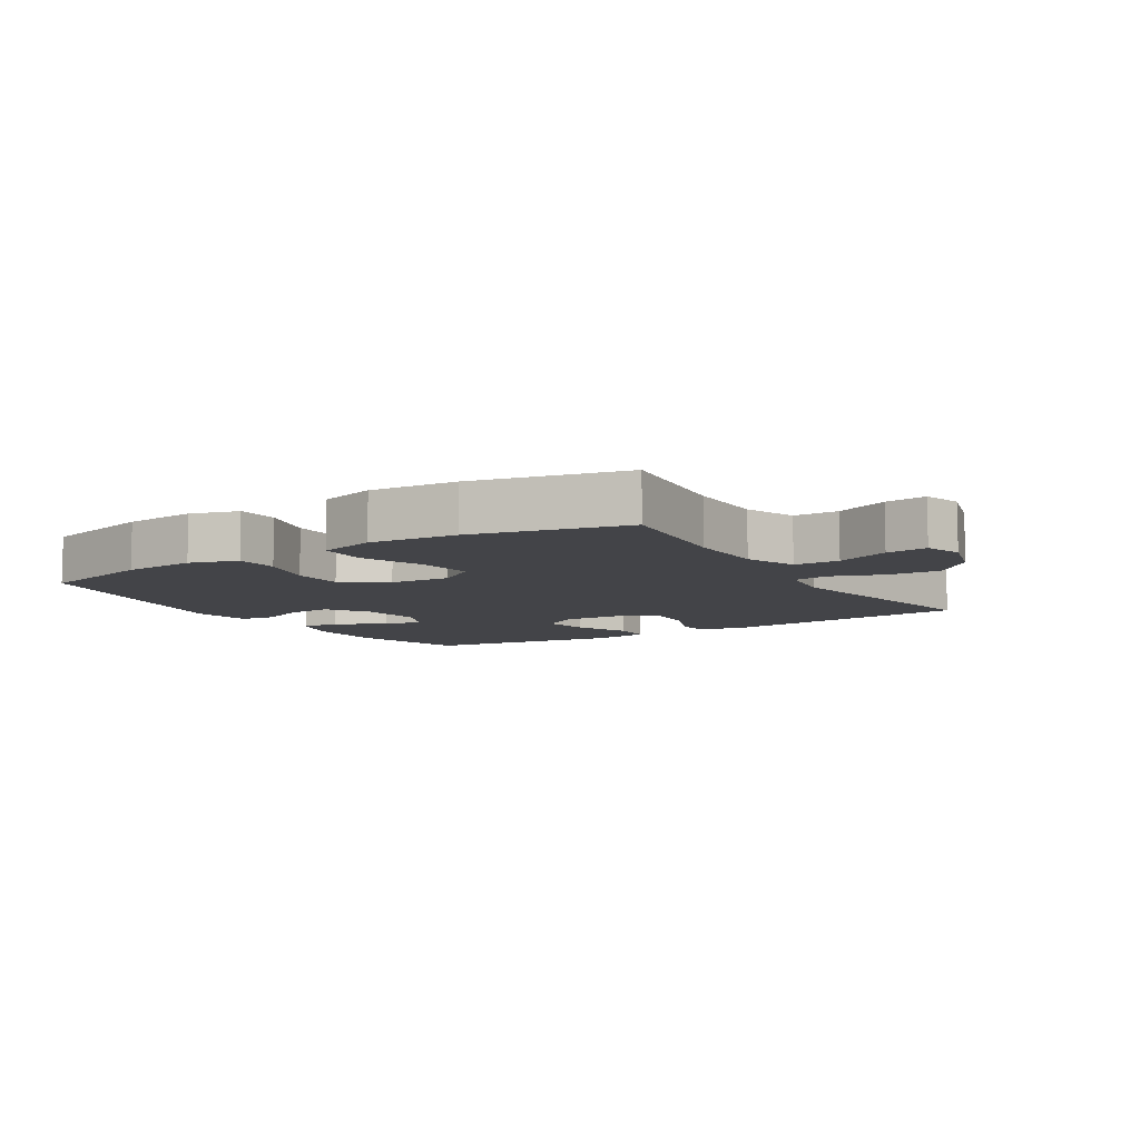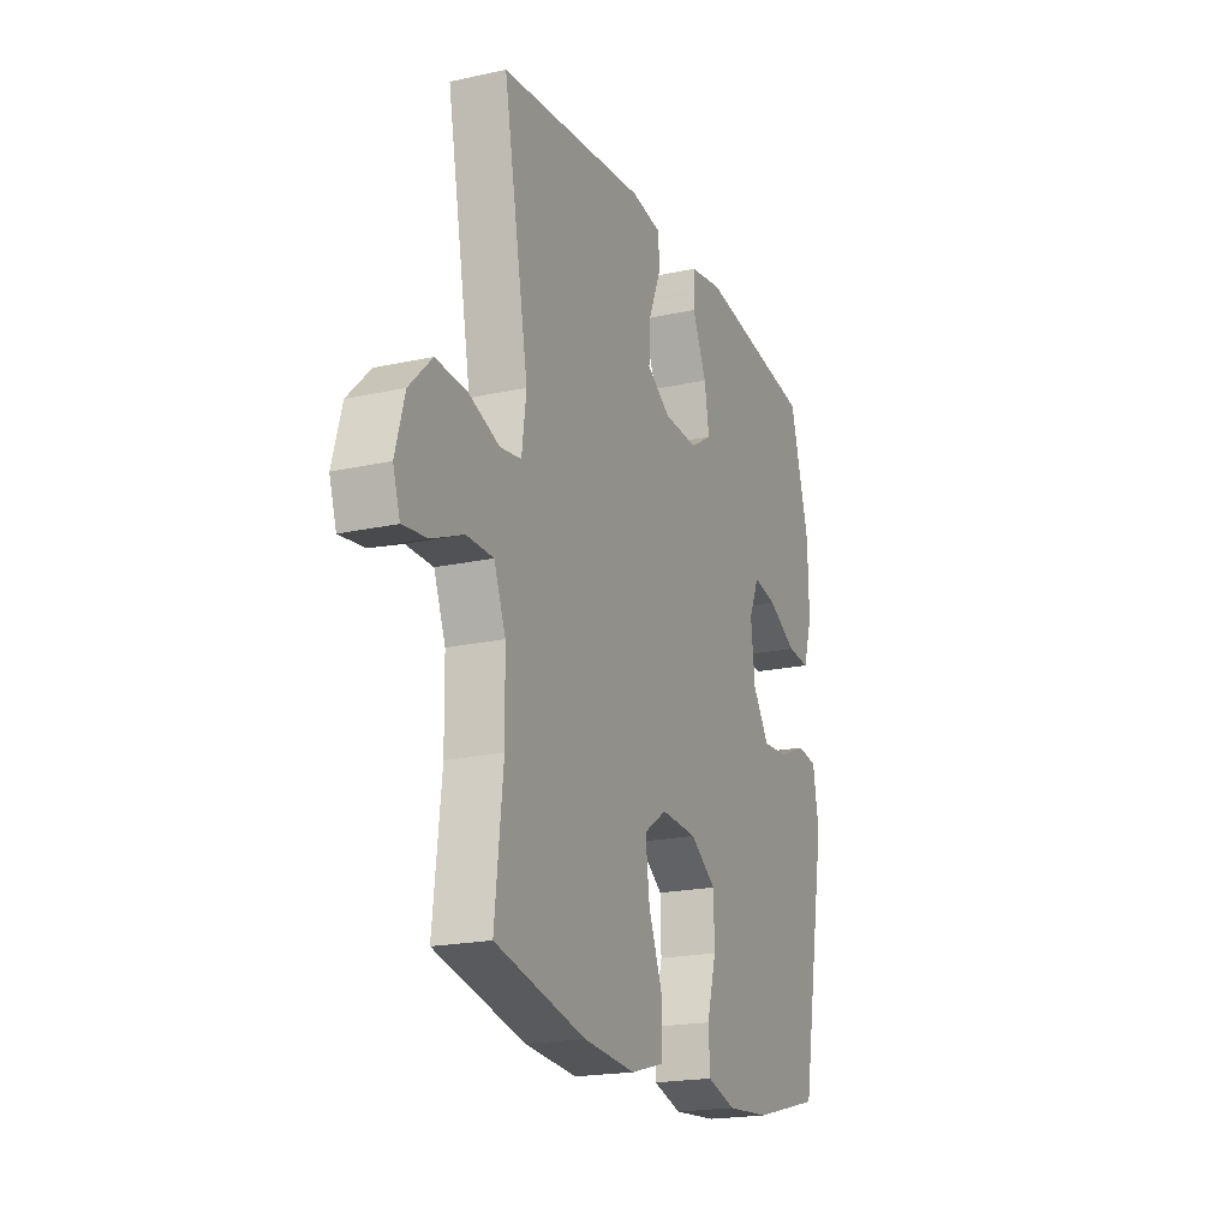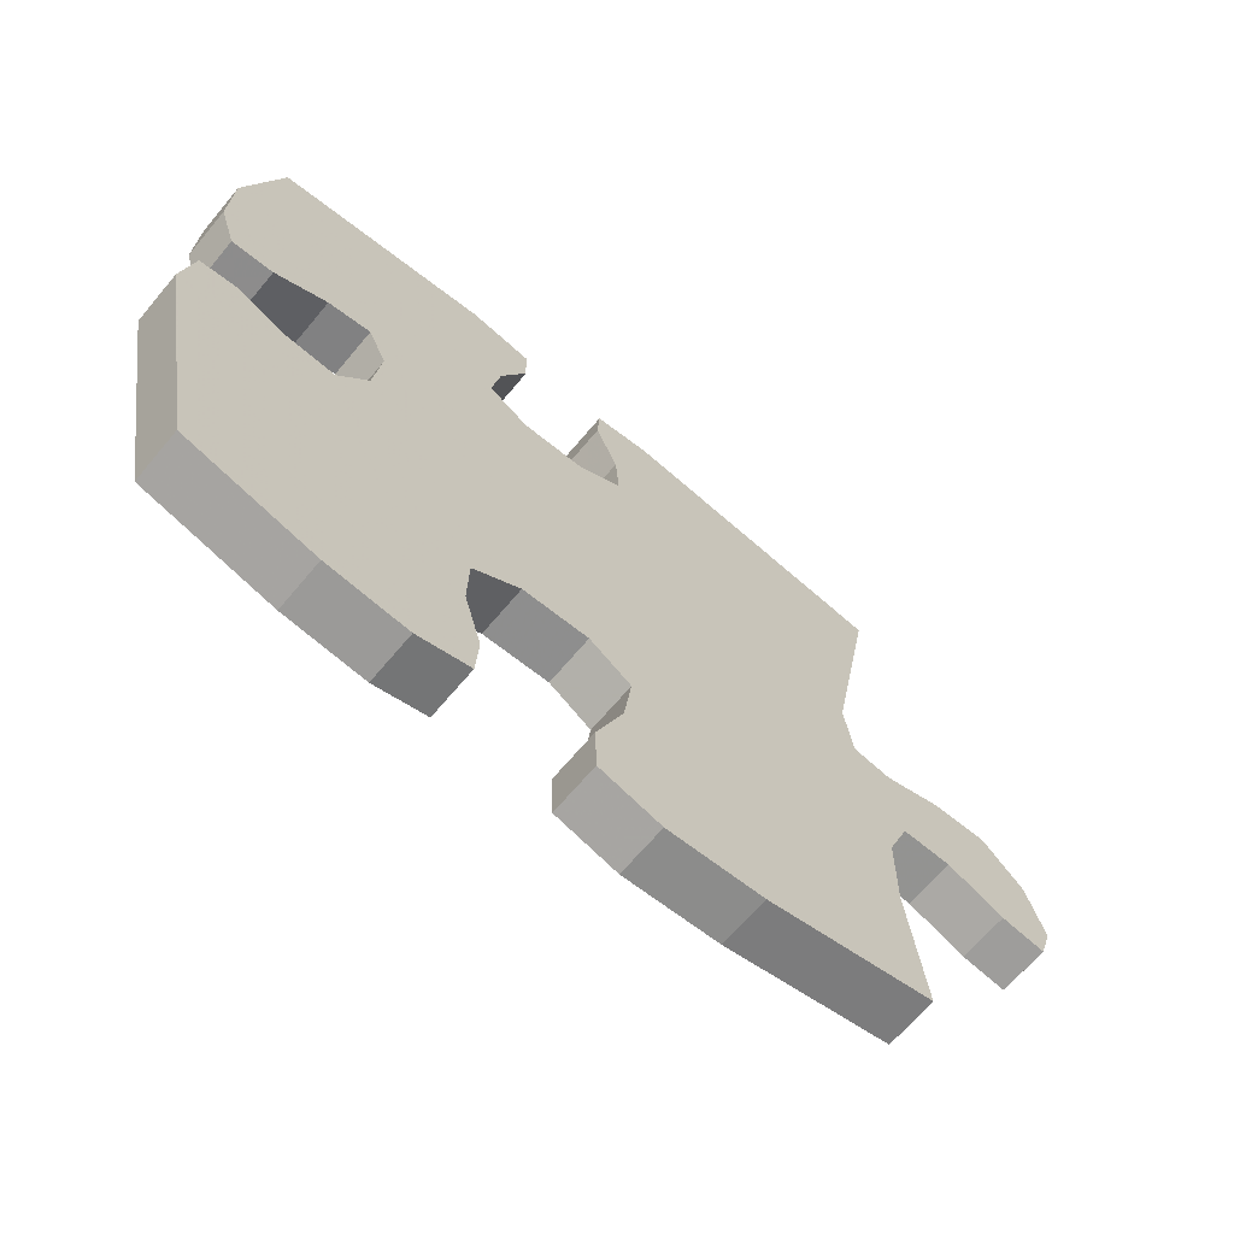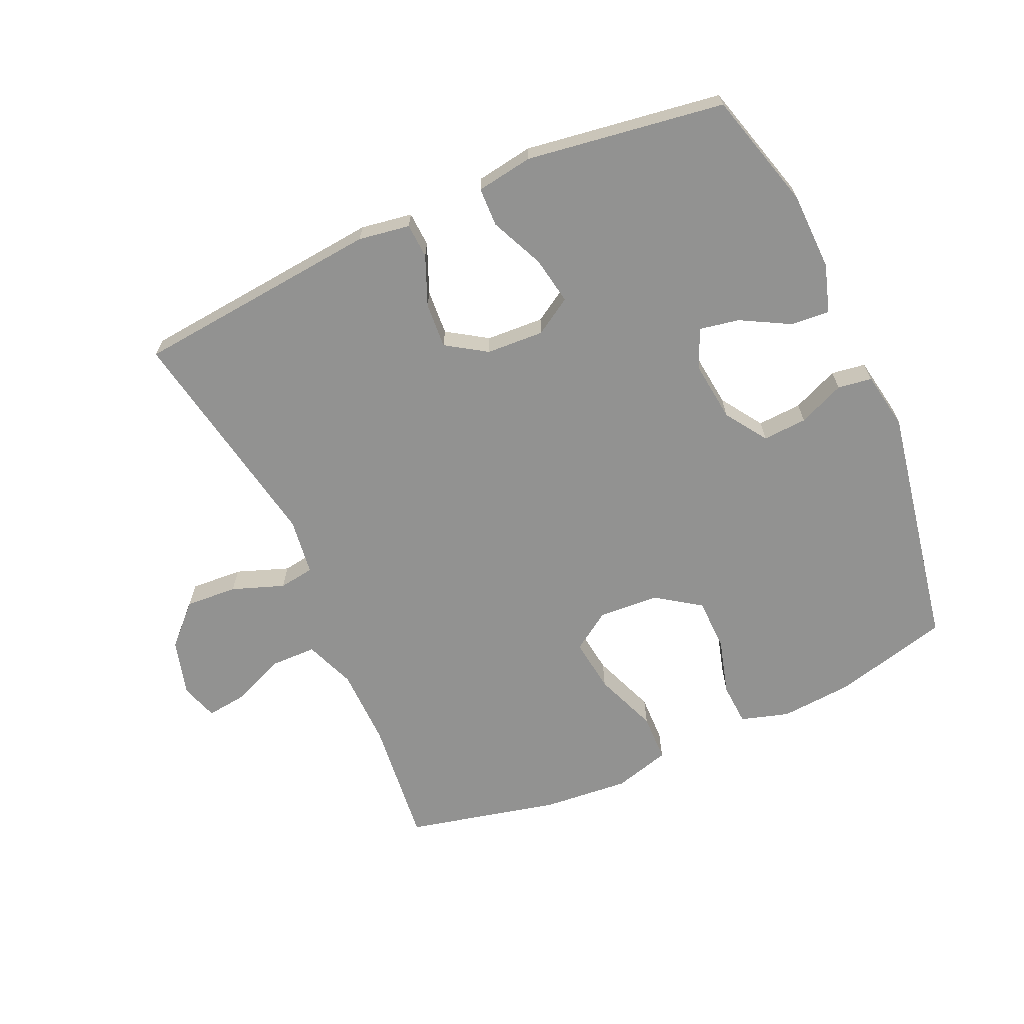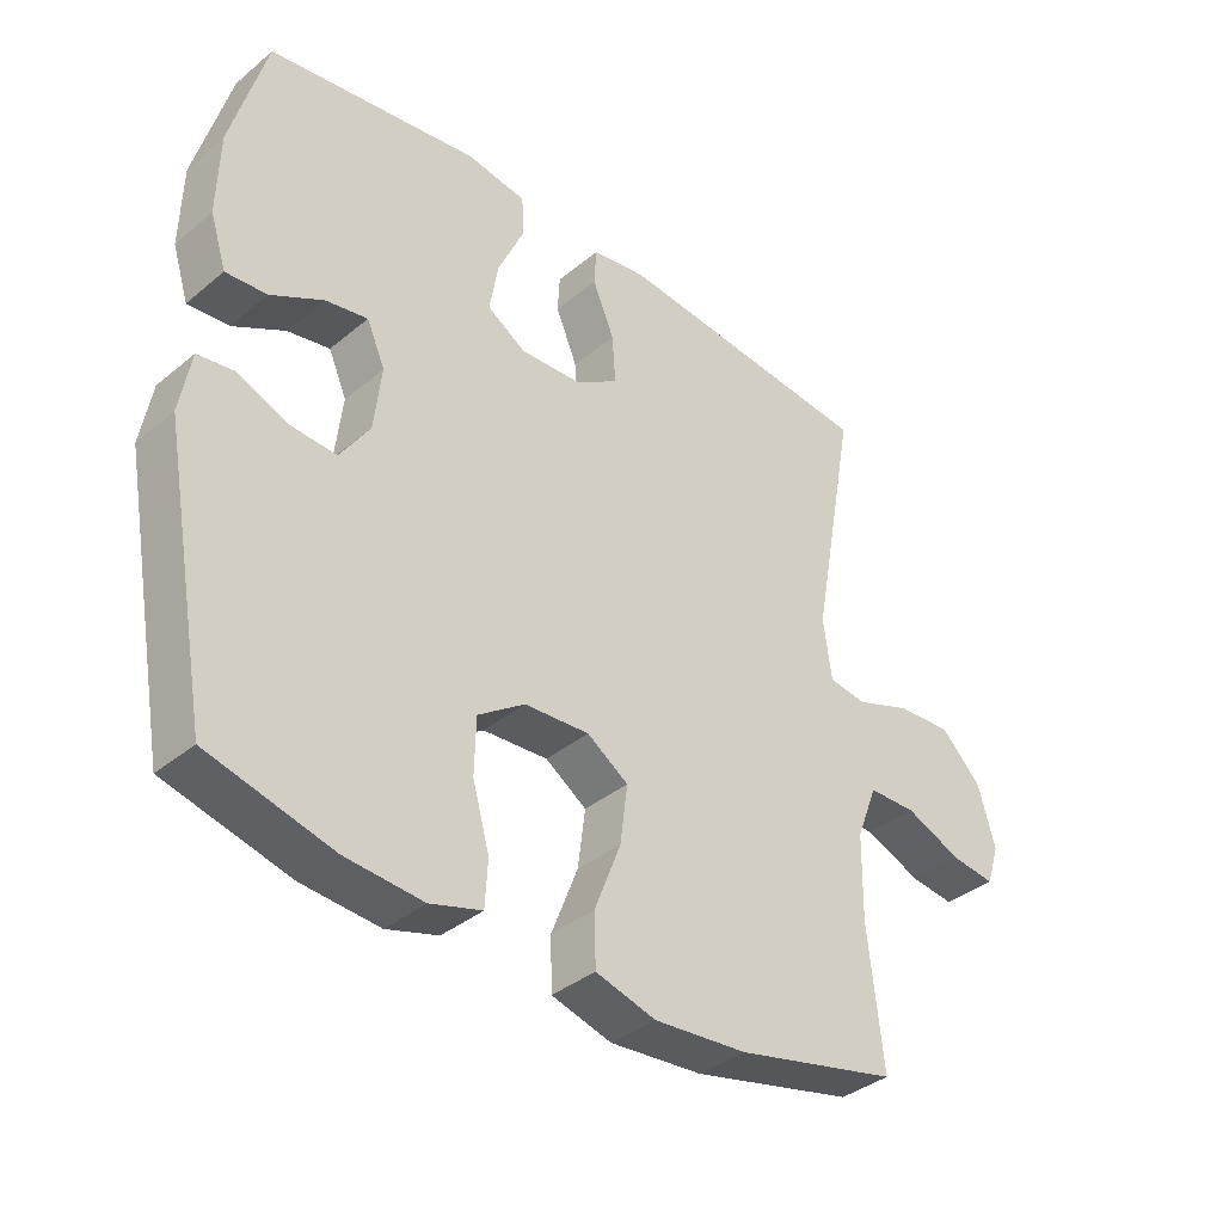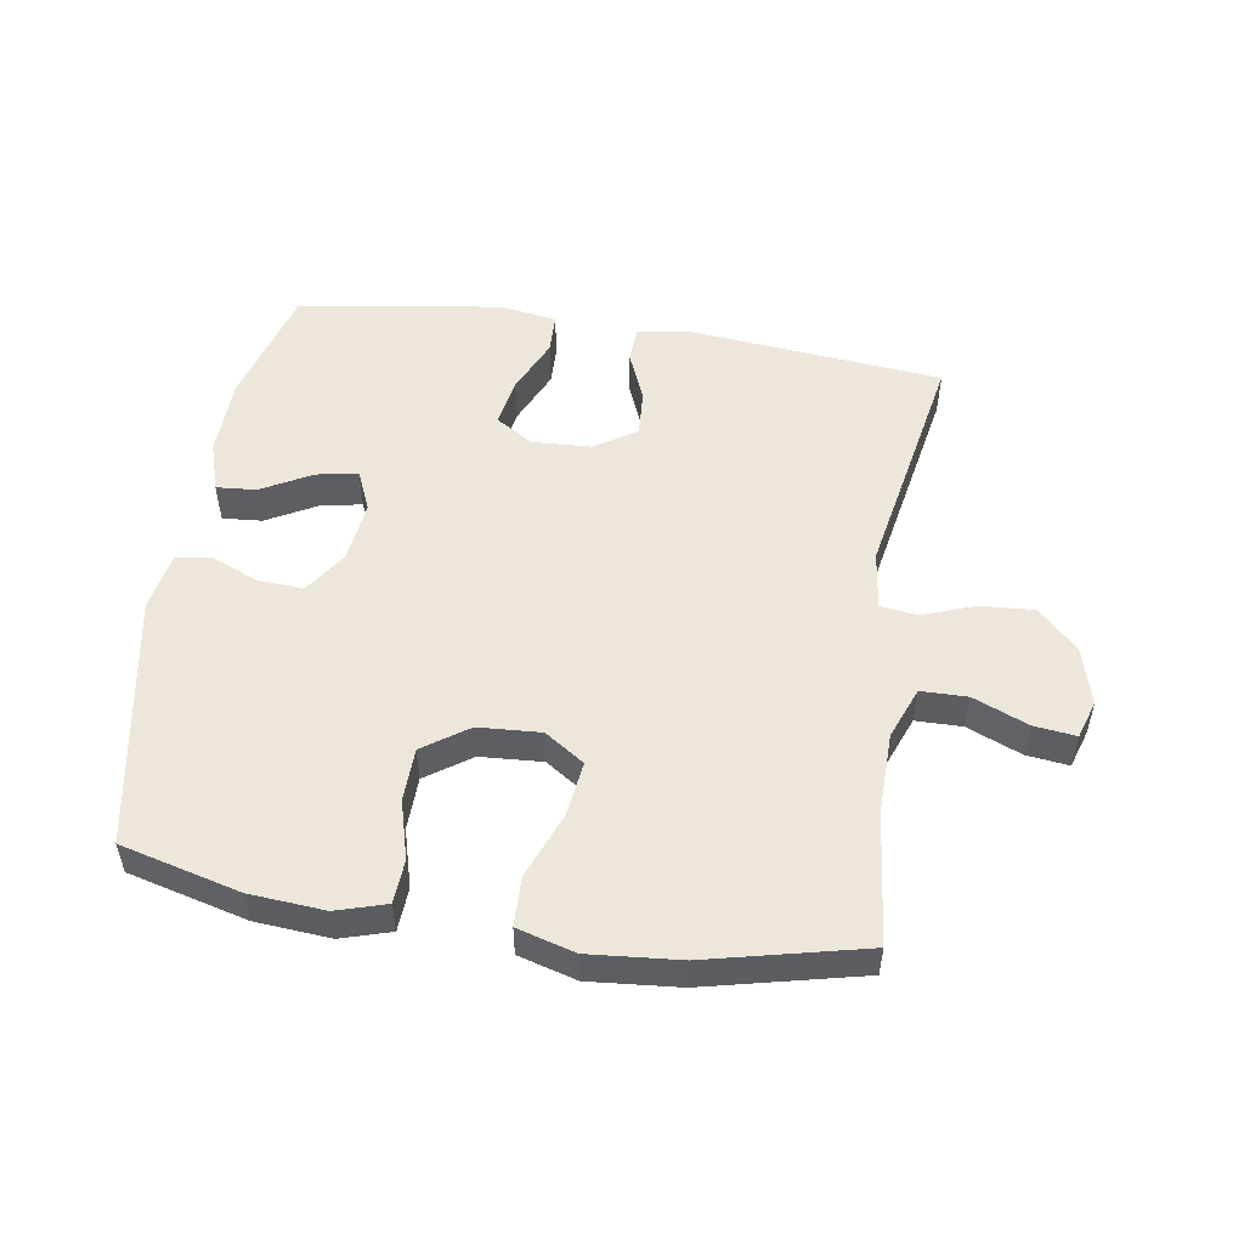
<metadata>
{"format":"obj","ext":"obj","renderer":"f3d","projection":"perspective","resolution":1024,"background":"white","views":[{"elev":-8.3,"azim":-148.1,"up":"+Y"},{"elev":-19.8,"azim":-67.8,"up":"+Z"},{"elev":-67.0,"azim":140.0,"up":"+Z"},{"elev":-66.2,"azim":24.2,"up":"+Y"},{"elev":-37.2,"azim":136.6,"up":"+Z"},{"elev":52.2,"azim":-171.1,"up":"+Y"}]}
</metadata>
<code>
v 0.5 0.07 0.5
v 0.552 0.07 0.314
v 0.555 0.07 0.192
v 0.531 0.07 0.116
v 0.47 0.07 0.121
v 0.393 0.07 0.163
v 0.33 0.07 0.175
v 0.303 0.07 0.113
v 0.314 0.07 0.018
v 0.358 0.07 -0.048
v 0.428 0.07 -0.044
v 0.501 0.07 -0.013
v 0.555 0.07 -0.021
v 0.571 0.07 -0.112
v 0.5 0.07 -0.5
v 0.317 0.07 -0.547
v 0.202 0.07 -0.556
v 0.126 0.07 -0.533
v 0.122 0.07 -0.466
v 0.147 0.07 -0.376
v 0.145 0.07 -0.294
v 0.076 0.07 -0.246
v -0.02 0.07 -0.24
v -0.081 0.07 -0.281
v -0.07 0.07 -0.367
v -0.031 0.07 -0.467
v -0.033 0.07 -0.543
v -0.122 0.07 -0.568
v -0.26 0.07 -0.556
v -0.5 0.07 -0.5
v -0.478 0.07 -0.297
v -0.48 0.07 -0.173
v -0.511 0.07 -0.093
v -0.582 0.07 -0.092
v -0.666 0.07 -0.127
v -0.731 0.07 -0.135
v -0.75 0.07 -0.076
v -0.725 0.07 0.013
v -0.665 0.07 0.073
v -0.583 0.07 0.068
v -0.501 0.07 0.038
v -0.445 0.07 0.046
v -0.433 0.07 0.136
v -0.5 0.07 0.5
v -0.11 0.07 0.538
v -0.029 0.07 0.525
v -0.026 0.07 0.47
v -0.058 0.07 0.393
v -0.063 0.07 0.321
v 0 0.07 0.28
v 0.091 0.07 0.275
v 0.149 0.07 0.311
v 0.136 0.07 0.386
v 0.098 0.07 0.471
v 0.1 0.07 0.532
v 0.189 0.07 0.546
v 0.5 0 0.5
v 0.552 0 0.314
v 0.555 0 0.192
v 0.531 0 0.116
v 0.47 0 0.121
v 0.393 0 0.163
v 0.33 0 0.175
v 0.303 0 0.113
v 0.314 0 0.018
v 0.358 0 -0.048
v 0.428 0 -0.044
v 0.501 0 -0.013
v 0.555 0 -0.021
v 0.571 0 -0.112
v 0.5 0 -0.5
v 0.317 0 -0.547
v 0.202 0 -0.556
v 0.126 0 -0.533
v 0.122 0 -0.466
v 0.147 0 -0.376
v 0.145 0 -0.294
v 0.076 0 -0.246
v -0.02 0 -0.24
v -0.081 0 -0.281
v -0.07 0 -0.367
v -0.031 0 -0.467
v -0.033 0 -0.543
v -0.122 0 -0.568
v -0.26 0 -0.556
v -0.5 0 -0.5
v -0.478 0 -0.297
v -0.48 0 -0.173
v -0.511 0 -0.093
v -0.582 0 -0.092
v -0.666 0 -0.127
v -0.731 0 -0.135
v -0.75 0 -0.076
v -0.725 0 0.013
v -0.665 0 0.073
v -0.583 0 0.068
v -0.501 0 0.038
v -0.445 0 0.046
v -0.433 0 0.136
v -0.5 0 0.5
v -0.11 0 0.538
v -0.029 0 0.525
v -0.026 0 0.47
v -0.058 0 0.393
v -0.063 0 0.321
v 0 0 0.28
v 0.091 0 0.275
v 0.149 0 0.311
v 0.136 0 0.386
v 0.098 0 0.471
v 0.1 0 0.532
v 0.189 0 0.546
f 53 54 55 56
f 52 53 56 1
f 51 52 1 2
f 45 46 47 48
f 43 44 45 48
f 42 43 48 49
f 38 39 40 41
f 36 37 38 41
f 34 35 36 41
f 33 34 41 42
f 32 33 42 49
f 28 29 30 31
f 25 26 27 28
f 24 25 28 31
f 23 24 31 32
f 17 18 19 20
f 17 20 21
f 16 17 21
f 15 16 21
f 14 15 21 22
f 11 12 13 14
f 10 11 14 22
f 3 4 5 6
f 51 2 3 6
f 50 51 6 7
f 32 49 50
f 9 10 22 23
f 8 9 23 32
f 7 8 32 50
f 112 111 110 109
f 57 112 109 108
f 58 57 108 107
f 104 103 102 101
f 104 101 100 99
f 105 104 99 98
f 97 96 95 94
f 97 94 93 92
f 97 92 91 90
f 98 97 90 89
f 105 98 89 88
f 87 86 85 84
f 84 83 82 81
f 87 84 81 80
f 88 87 80 79
f 76 75 74 73
f 77 76 73
f 77 73 72
f 77 72 71
f 78 77 71 70
f 70 69 68 67
f 78 70 67 66
f 62 61 60 59
f 62 59 58 107
f 63 62 107 106
f 106 105 88
f 79 78 66 65
f 88 79 65 64
f 106 88 64 63
f 1 57 58 2
f 2 58 59 3
f 3 59 60 4
f 4 60 61 5
f 5 61 62 6
f 6 62 63 7
f 7 63 64 8
f 8 64 65 9
f 9 65 66 10
f 10 66 67 11
f 11 67 68 12
f 12 68 69 13
f 13 69 70 14
f 14 70 71 15
f 15 71 72 16
f 16 72 73 17
f 17 73 74 18
f 18 74 75 19
f 19 75 76 20
f 20 76 77 21
f 21 77 78 22
f 22 78 79 23
f 23 79 80 24
f 24 80 81 25
f 25 81 82 26
f 26 82 83 27
f 27 83 84 28
f 28 84 85 29
f 29 85 86 30
f 30 86 87 31
f 31 87 88 32
f 32 88 89 33
f 33 89 90 34
f 34 90 91 35
f 35 91 92 36
f 36 92 93 37
f 37 93 94 38
f 38 94 95 39
f 39 95 96 40
f 40 96 97 41
f 41 97 98 42
f 42 98 99 43
f 43 99 100 44
f 44 100 101 45
f 45 101 102 46
f 46 102 103 47
f 47 103 104 48
f 48 104 105 49
f 49 105 106 50
f 50 106 107 51
f 51 107 108 52
f 52 108 109 53
f 53 109 110 54
f 54 110 111 55
f 55 111 112 56
f 56 112 57 1

</code>
